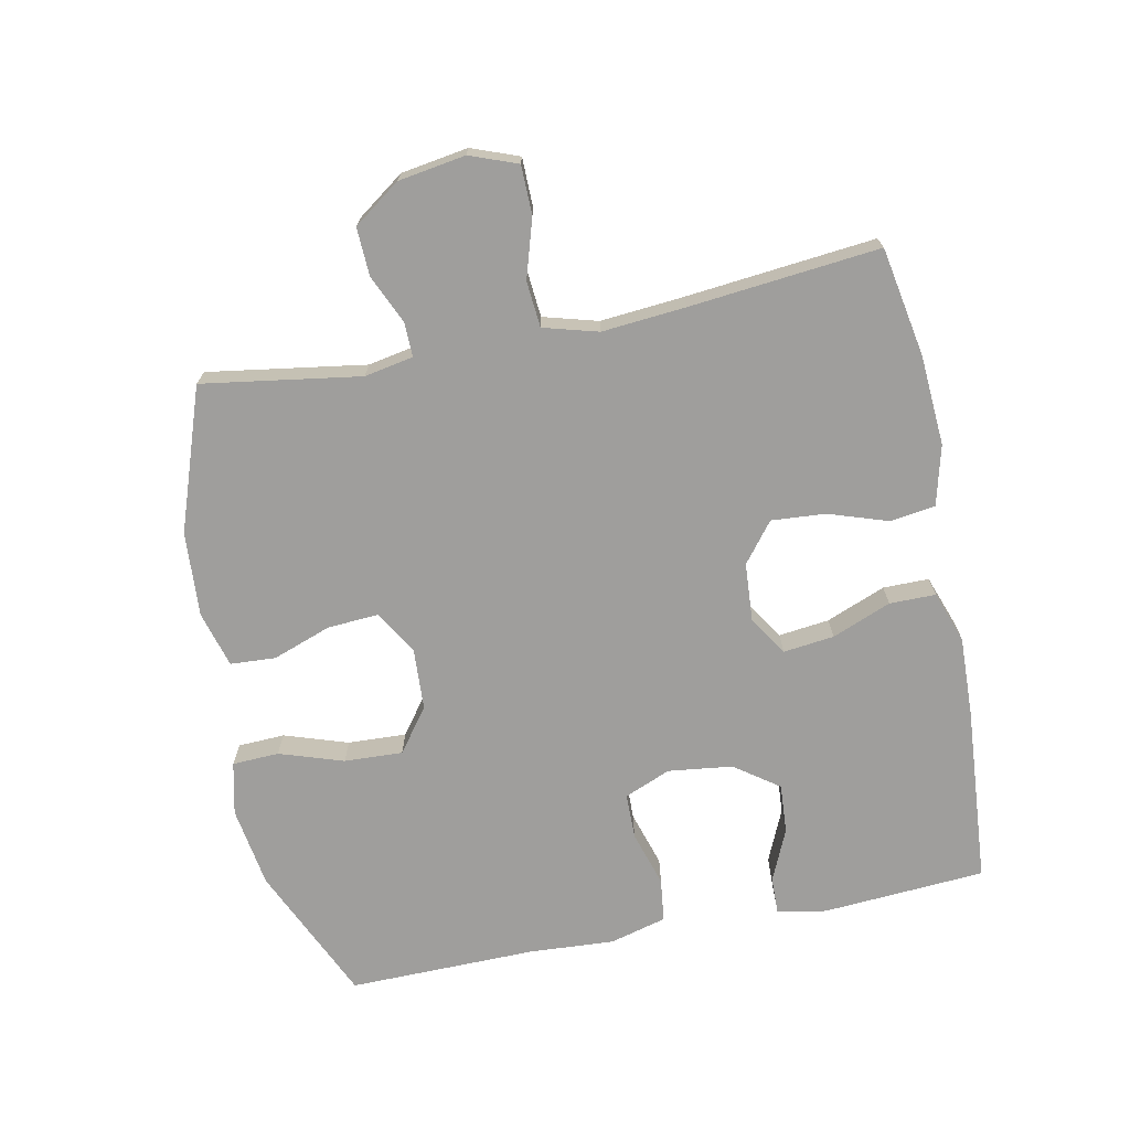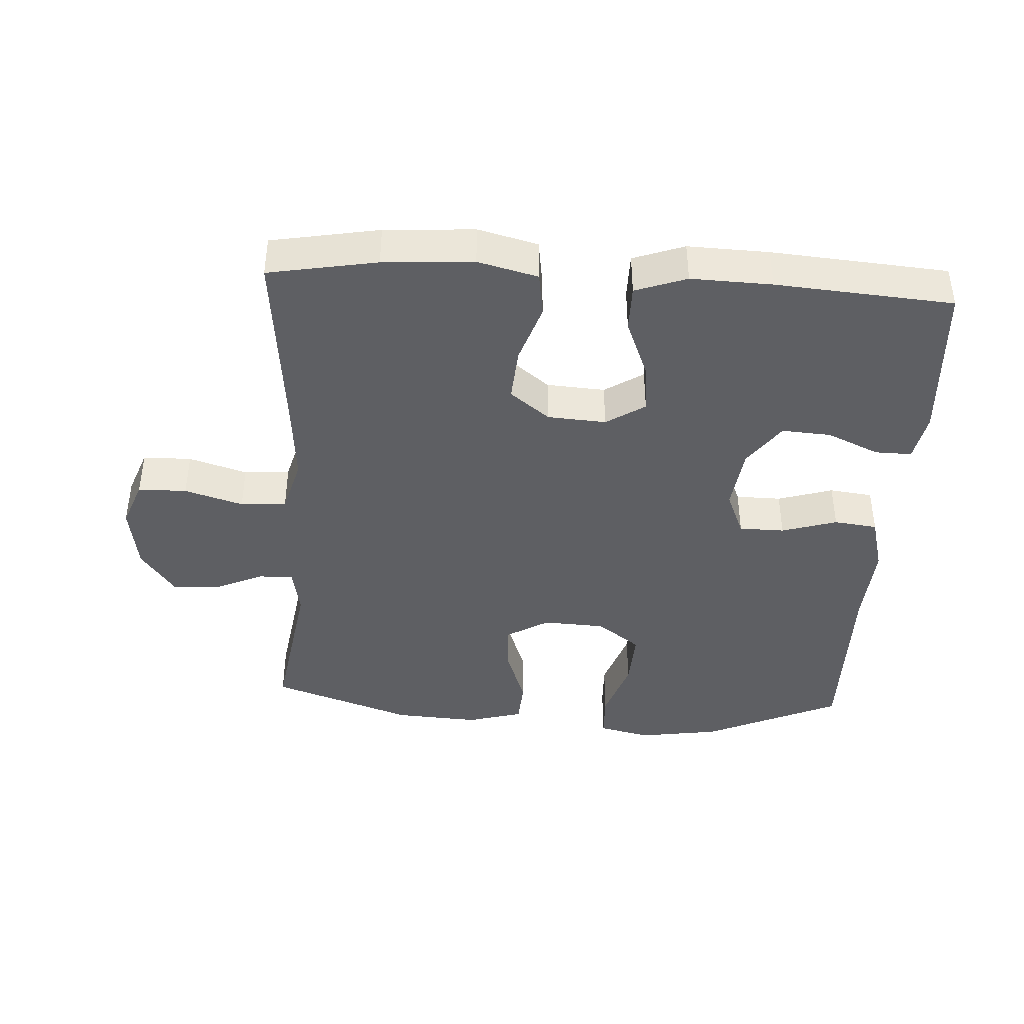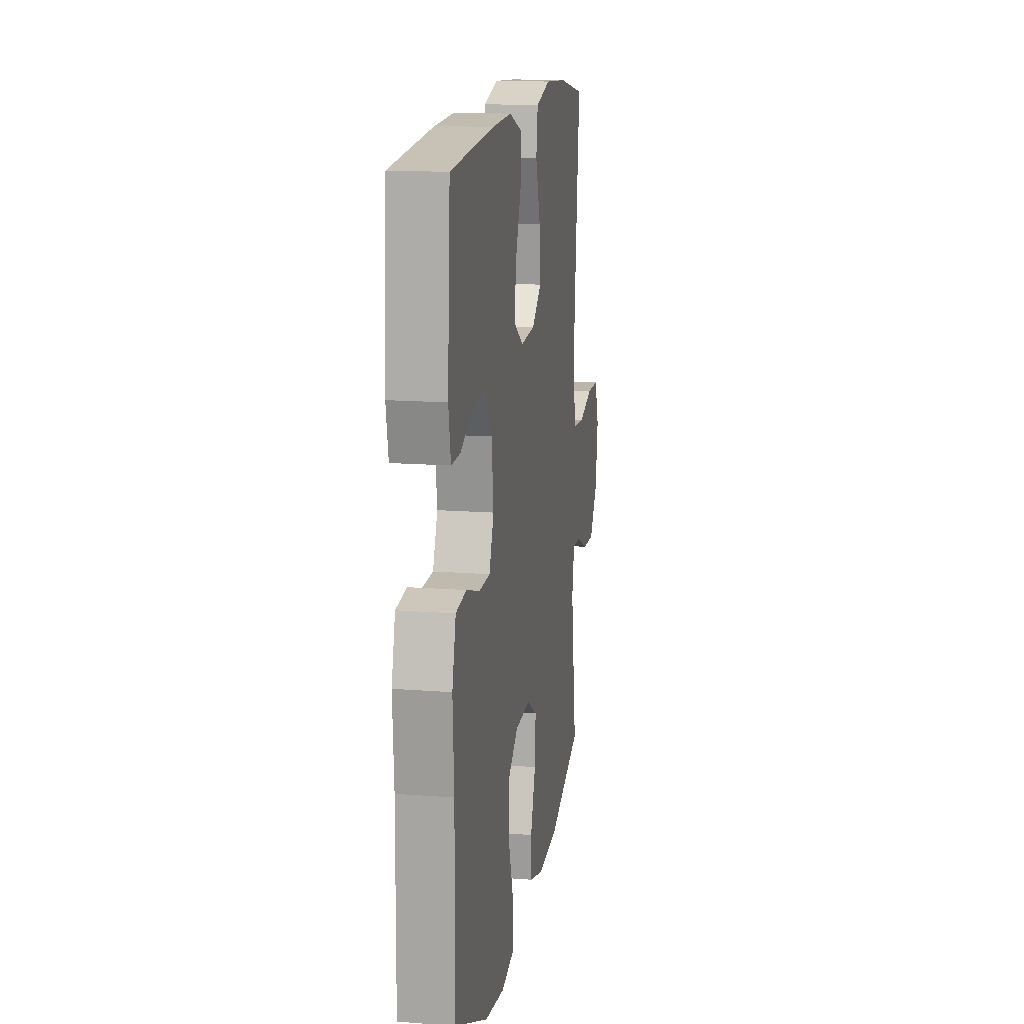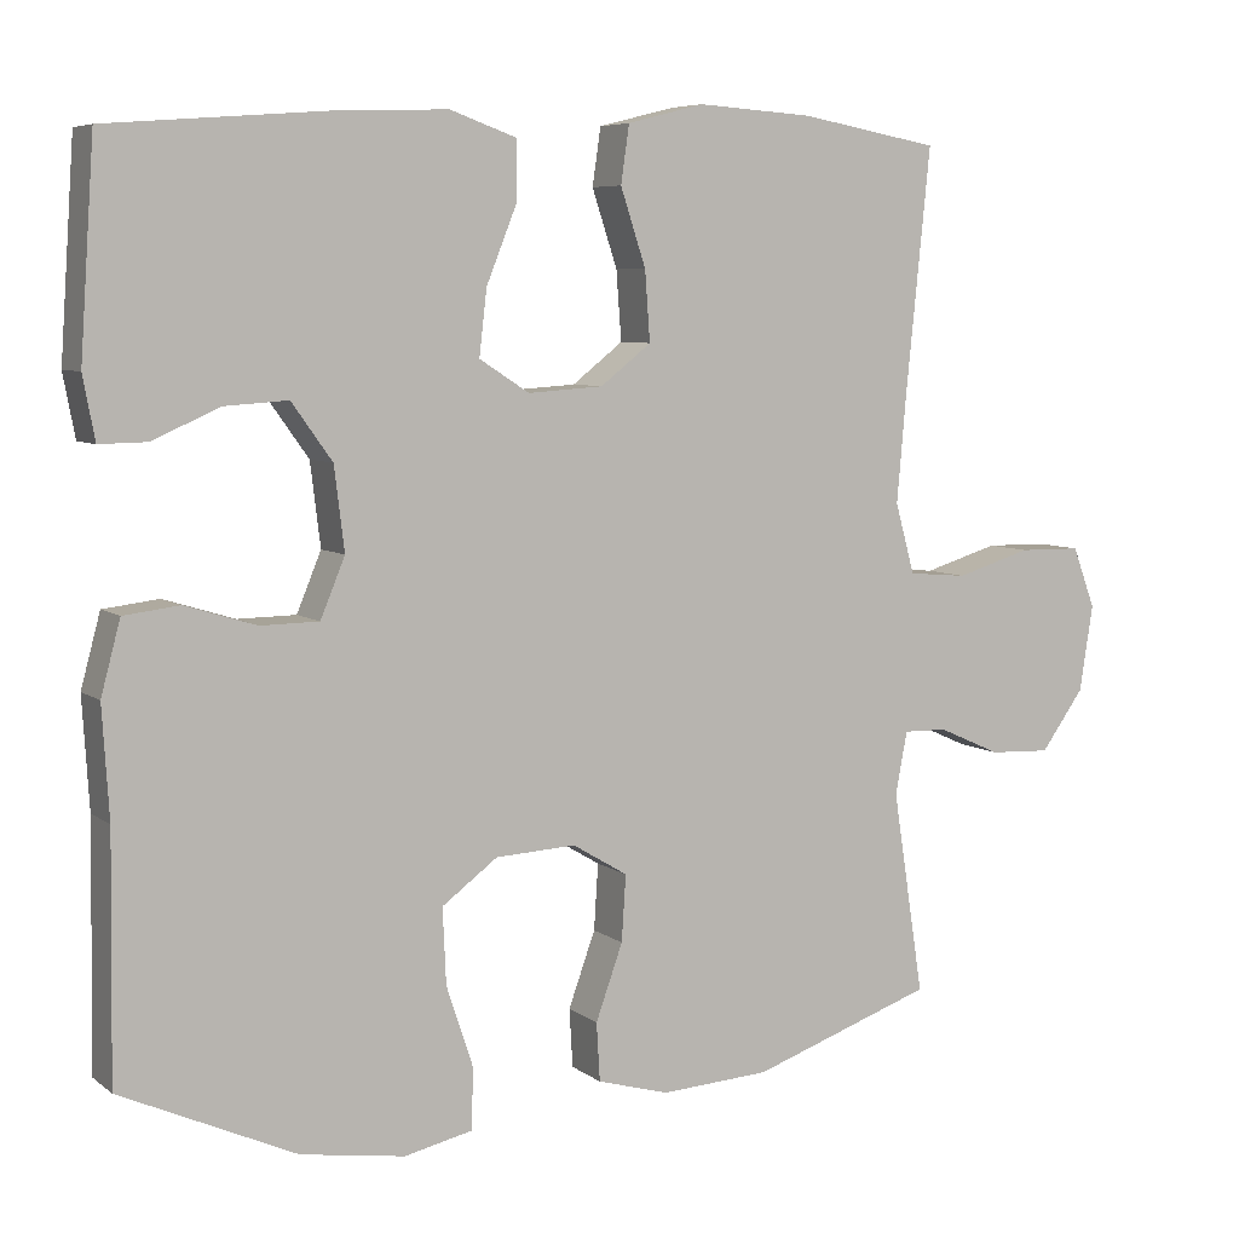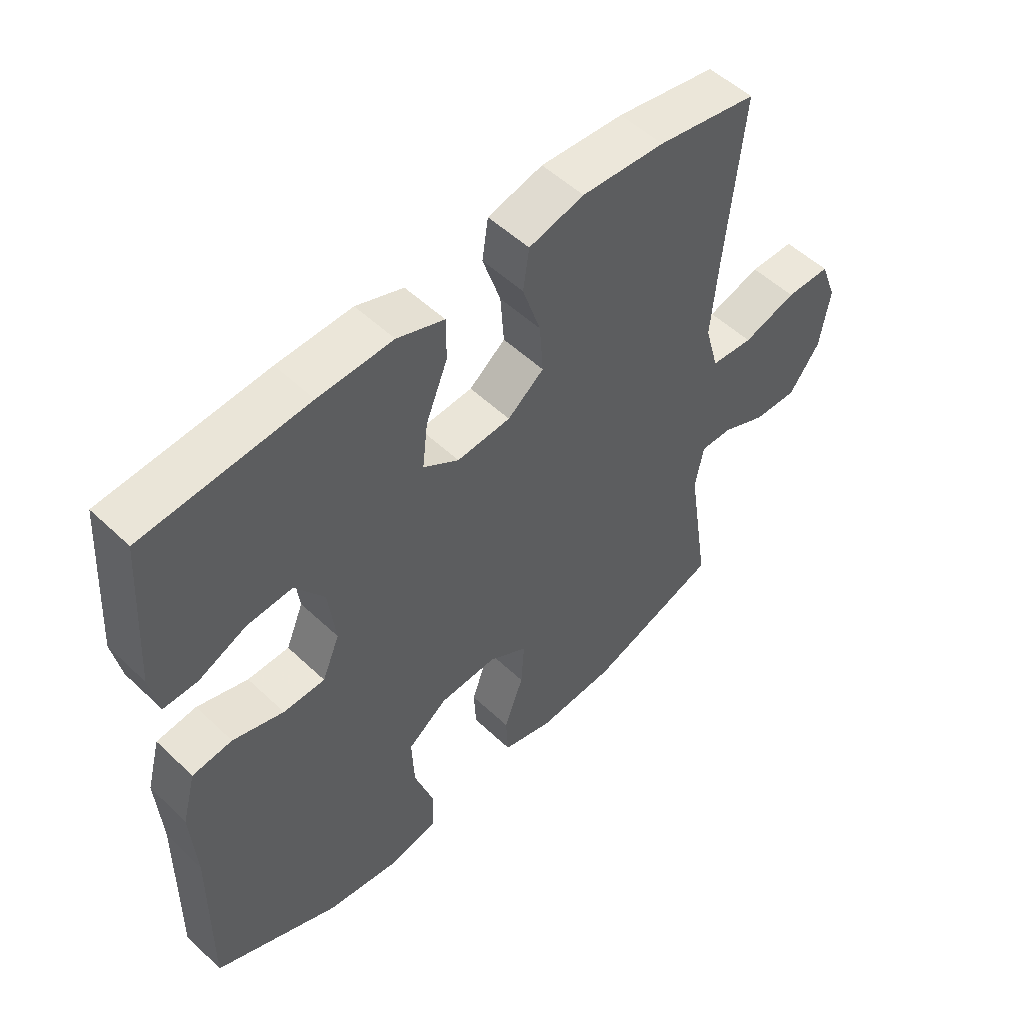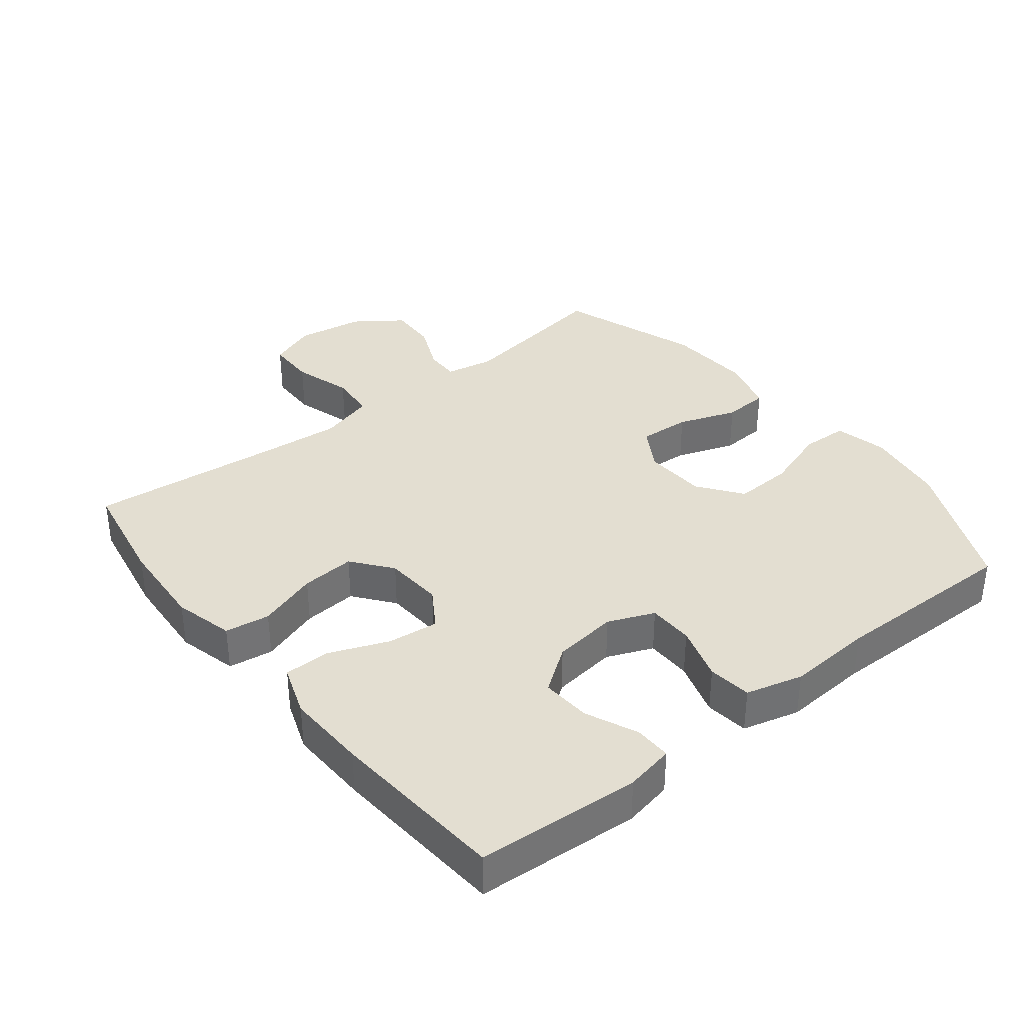
<metadata>
{"format":"obj","ext":"obj","renderer":"f3d","projection":"perspective","resolution":1024,"background":"white","views":[{"elev":-71.0,"azim":-78.6,"up":"+Y"},{"elev":-41.2,"azim":-3.4,"up":"+Y"},{"elev":14.8,"azim":99.5,"up":"+Z"},{"elev":6.5,"azim":152.9,"up":"+Z"},{"elev":52.7,"azim":135.4,"up":"+Z"},{"elev":36.3,"azim":51.5,"up":"+Y"}]}
</metadata>
<code>
v -0.5 0.07 0.5
v -0.335 0.07 0.53
v -0.198 0.07 0.539
v -0.107 0.07 0.516
v -0.097 0.07 0.448
v -0.127 0.07 0.357
v -0.133 0.07 0.275
v -0.073 0.07 0.228
v 0.016 0.07 0.222
v 0.075 0.07 0.26
v 0.066 0.07 0.337
v 0.03 0.07 0.427
v 0.03 0.07 0.497
v 0.108 0.07 0.525
v 0.231 0.07 0.521
v 0.5 0.07 0.5
v 0.517 0.07 0.252
v 0.503 0.07 0.178
v 0.447 0.07 0.179
v 0.368 0.07 0.214
v 0.293 0.07 0.219
v 0.245 0.07 0.152
v 0.233 0.07 0.054
v 0.262 0.07 -0.016
v 0.331 0.07 -0.017
v 0.415 0.07 0.009
v 0.481 0.07 0.001
v 0.504 0.07 -0.085
v 0.496 0.07 -0.215
v 0.5 0.07 -0.5
v 0.293 0.07 -0.594
v 0.17 0.07 -0.613
v 0.09 0.07 -0.595
v 0.087 0.07 -0.524
v 0.119 0.07 -0.427
v 0.123 0.07 -0.338
v 0.057 0.07 -0.289
v -0.038 0.07 -0.284
v -0.103 0.07 -0.323
v -0.098 0.07 -0.401
v -0.066 0.07 -0.49
v -0.07 0.07 -0.559
v -0.155 0.07 -0.583
v -0.284 0.07 -0.575
v -0.5 0.07 -0.5
v -0.463 0.07 -0.26
v -0.477 0.07 -0.186
v -0.529 0.07 -0.187
v -0.603 0.07 -0.22
v -0.676 0.07 -0.223
v -0.727 0.07 -0.152
v -0.743 0.07 -0.05
v -0.716 0.07 0.022
v -0.642 0.07 0.023
v -0.553 0.07 -0.004
v -0.483 0.07 0.002
v -0.46 0.07 0.085
v -0.471 0.07 0.212
v -0.5 0 0.5
v -0.335 0 0.53
v -0.198 0 0.539
v -0.107 0 0.516
v -0.097 0 0.448
v -0.127 0 0.357
v -0.133 0 0.275
v -0.073 0 0.228
v 0.016 0 0.222
v 0.075 0 0.26
v 0.066 0 0.337
v 0.03 0 0.427
v 0.03 0 0.497
v 0.108 0 0.525
v 0.231 0 0.521
v 0.5 0 0.5
v 0.517 0 0.252
v 0.503 0 0.178
v 0.447 0 0.179
v 0.368 0 0.214
v 0.293 0 0.219
v 0.245 0 0.152
v 0.233 0 0.054
v 0.262 0 -0.016
v 0.331 0 -0.017
v 0.415 0 0.009
v 0.481 0 0.001
v 0.504 0 -0.085
v 0.496 0 -0.215
v 0.5 0 -0.5
v 0.293 0 -0.594
v 0.17 0 -0.613
v 0.09 0 -0.595
v 0.087 0 -0.524
v 0.119 0 -0.427
v 0.123 0 -0.338
v 0.057 0 -0.289
v -0.038 0 -0.284
v -0.103 0 -0.323
v -0.098 0 -0.401
v -0.066 0 -0.49
v -0.07 0 -0.559
v -0.155 0 -0.583
v -0.284 0 -0.575
v -0.5 0 -0.5
v -0.463 0 -0.26
v -0.477 0 -0.186
v -0.529 0 -0.187
v -0.603 0 -0.22
v -0.676 0 -0.223
v -0.727 0 -0.152
v -0.743 0 -0.05
v -0.716 0 0.022
v -0.642 0 0.023
v -0.553 0 -0.004
v -0.483 0 0.002
v -0.46 0 0.085
v -0.471 0 0.212
f 52 53 54 55
f 52 55 56
f 51 52 56
f 48 49 50 51
f 47 48 51 56
f 46 47 56 57
f 44 45 46
f 43 44 46 57
f 40 41 42 43
f 39 40 43 57
f 32 33 34 35
f 32 35 36
f 29 30 31 32
f 29 32 36
f 28 29 36 37
f 25 26 27 28
f 24 25 28 37
f 17 18 19 20
f 17 20 21
f 16 17 21
f 15 16 21
f 14 15 21 22
f 11 12 13 14
f 10 11 14 22
f 3 4 5 6
f 3 6 7
f 58 1 2 3
f 58 3 7
f 38 39 57 58
f 38 58 7 8
f 23 24 37 38
f 23 38 8 9
f 9 10 22 23
f 113 112 111 110
f 114 113 110
f 114 110 109
f 109 108 107 106
f 114 109 106 105
f 115 114 105 104
f 104 103 102
f 115 104 102 101
f 101 100 99 98
f 115 101 98 97
f 93 92 91 90
f 94 93 90
f 90 89 88 87
f 94 90 87
f 95 94 87 86
f 86 85 84 83
f 95 86 83 82
f 78 77 76 75
f 79 78 75
f 79 75 74
f 79 74 73
f 80 79 73 72
f 72 71 70 69
f 80 72 69 68
f 64 63 62 61
f 65 64 61
f 61 60 59 116
f 65 61 116
f 116 115 97 96
f 66 65 116 96
f 96 95 82 81
f 67 66 96 81
f 81 80 68 67
f 1 59 60 2
f 2 60 61 3
f 3 61 62 4
f 4 62 63 5
f 5 63 64 6
f 6 64 65 7
f 7 65 66 8
f 8 66 67 9
f 9 67 68 10
f 10 68 69 11
f 11 69 70 12
f 12 70 71 13
f 13 71 72 14
f 14 72 73 15
f 15 73 74 16
f 16 74 75 17
f 17 75 76 18
f 18 76 77 19
f 19 77 78 20
f 20 78 79 21
f 21 79 80 22
f 22 80 81 23
f 23 81 82 24
f 24 82 83 25
f 25 83 84 26
f 26 84 85 27
f 27 85 86 28
f 28 86 87 29
f 29 87 88 30
f 30 88 89 31
f 31 89 90 32
f 32 90 91 33
f 33 91 92 34
f 34 92 93 35
f 35 93 94 36
f 36 94 95 37
f 37 95 96 38
f 38 96 97 39
f 39 97 98 40
f 40 98 99 41
f 41 99 100 42
f 42 100 101 43
f 43 101 102 44
f 44 102 103 45
f 45 103 104 46
f 46 104 105 47
f 47 105 106 48
f 48 106 107 49
f 49 107 108 50
f 50 108 109 51
f 51 109 110 52
f 52 110 111 53
f 53 111 112 54
f 54 112 113 55
f 55 113 114 56
f 56 114 115 57
f 57 115 116 58
f 58 116 59 1

</code>
